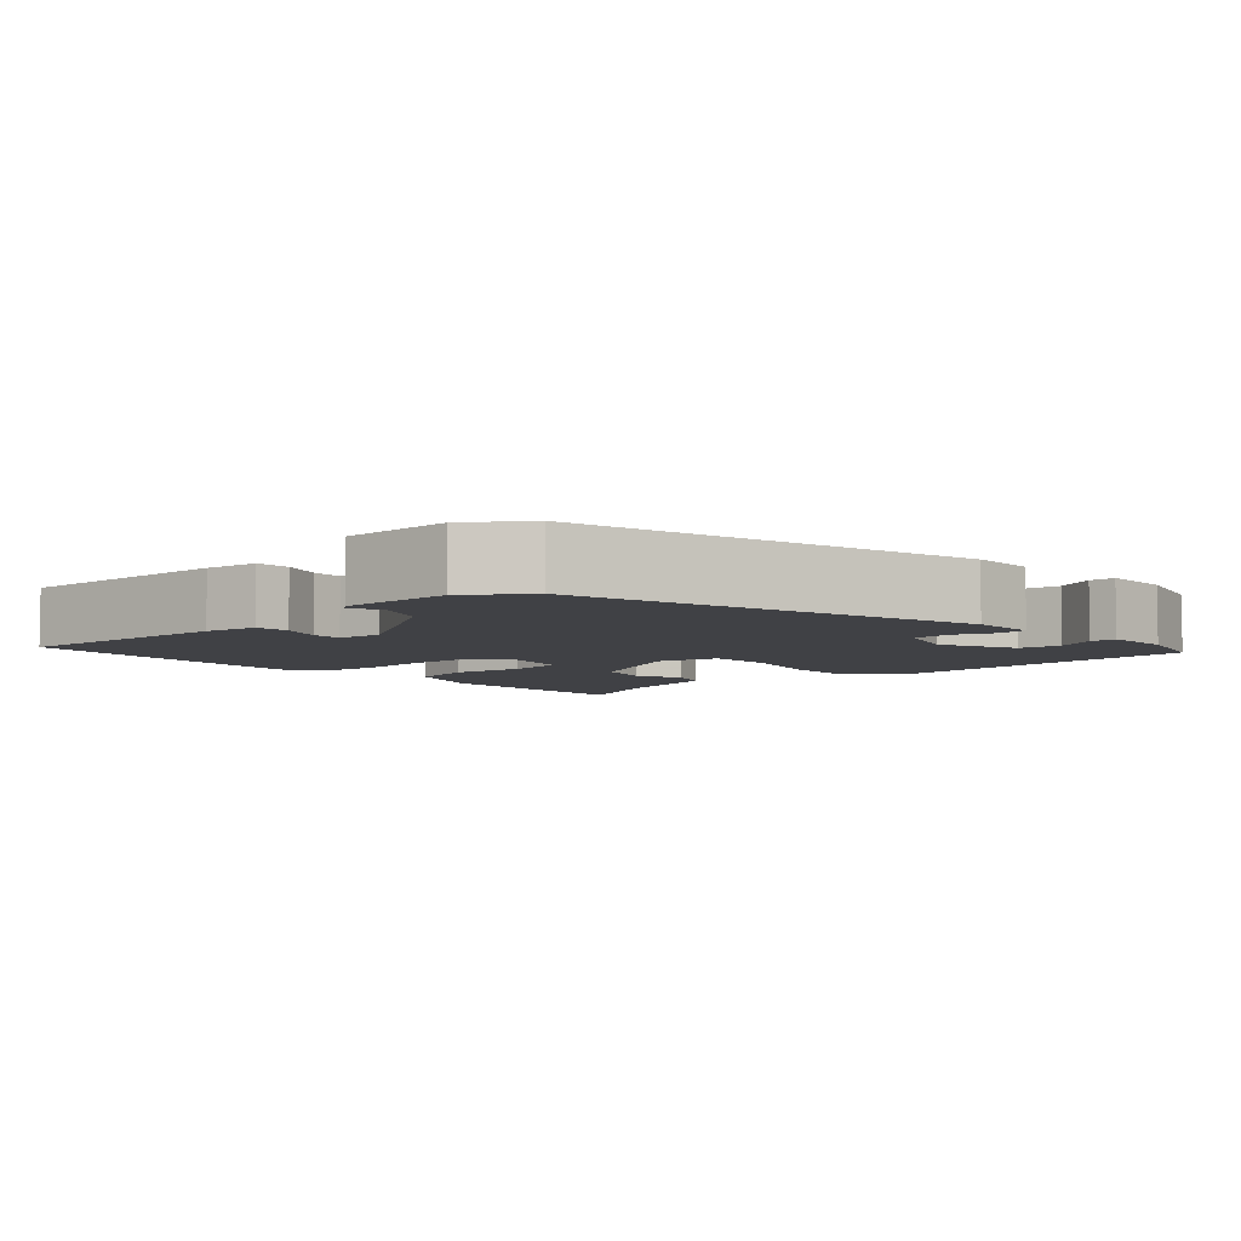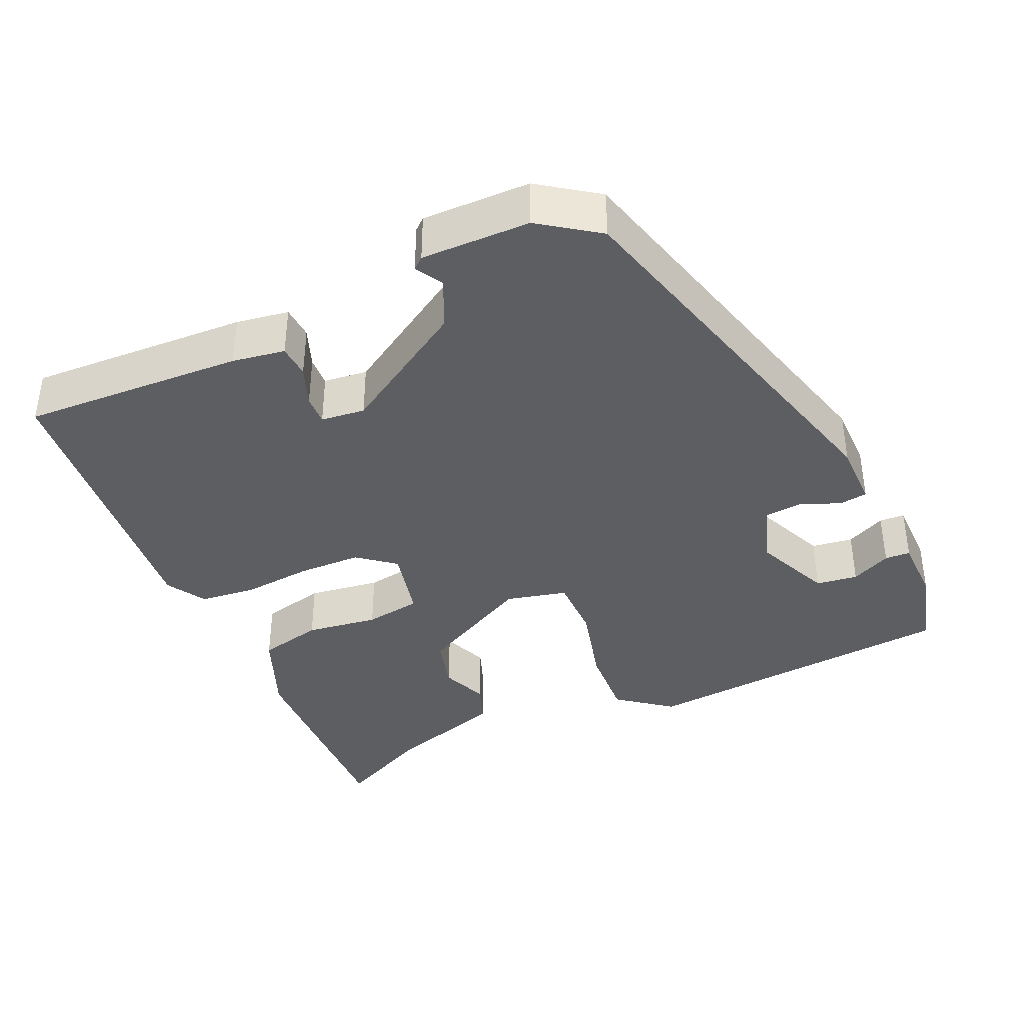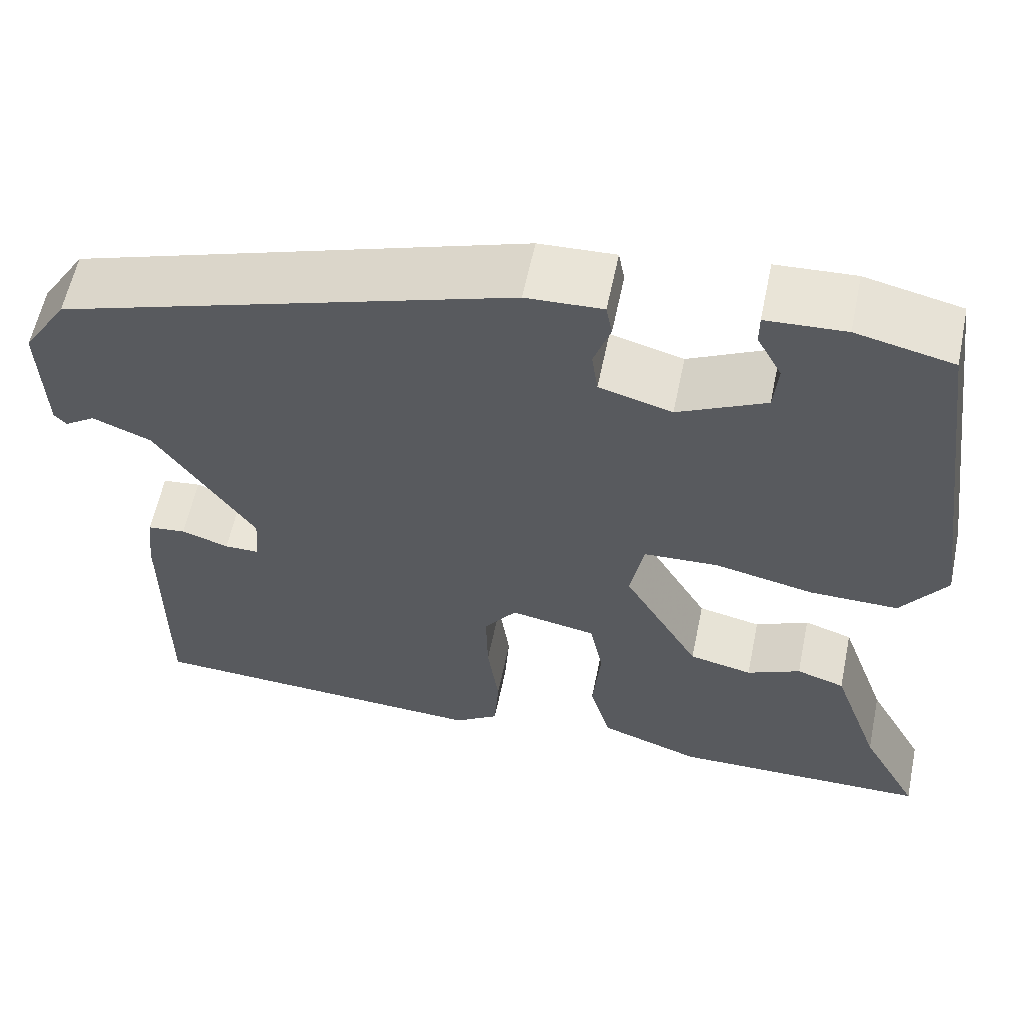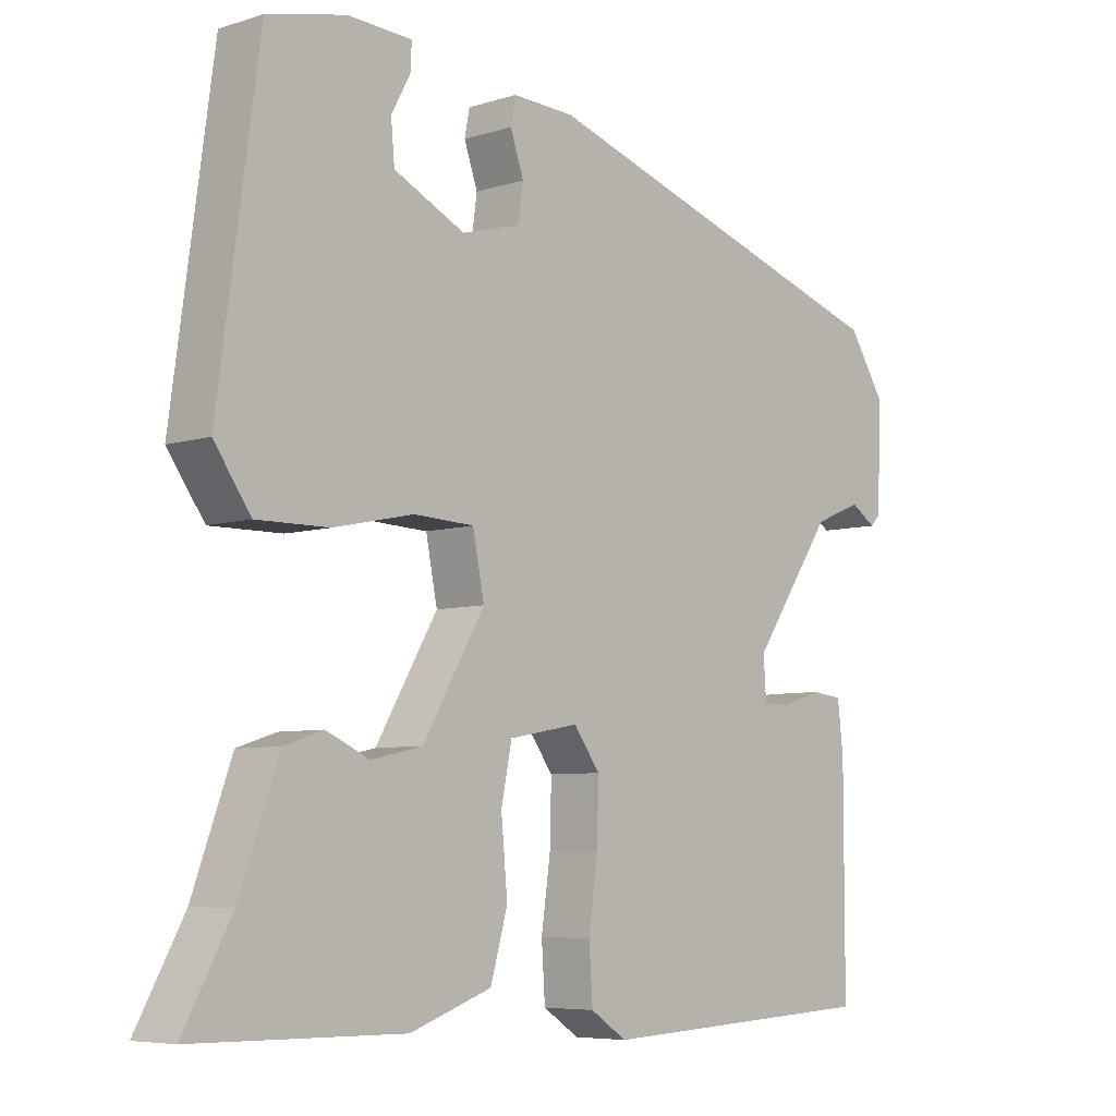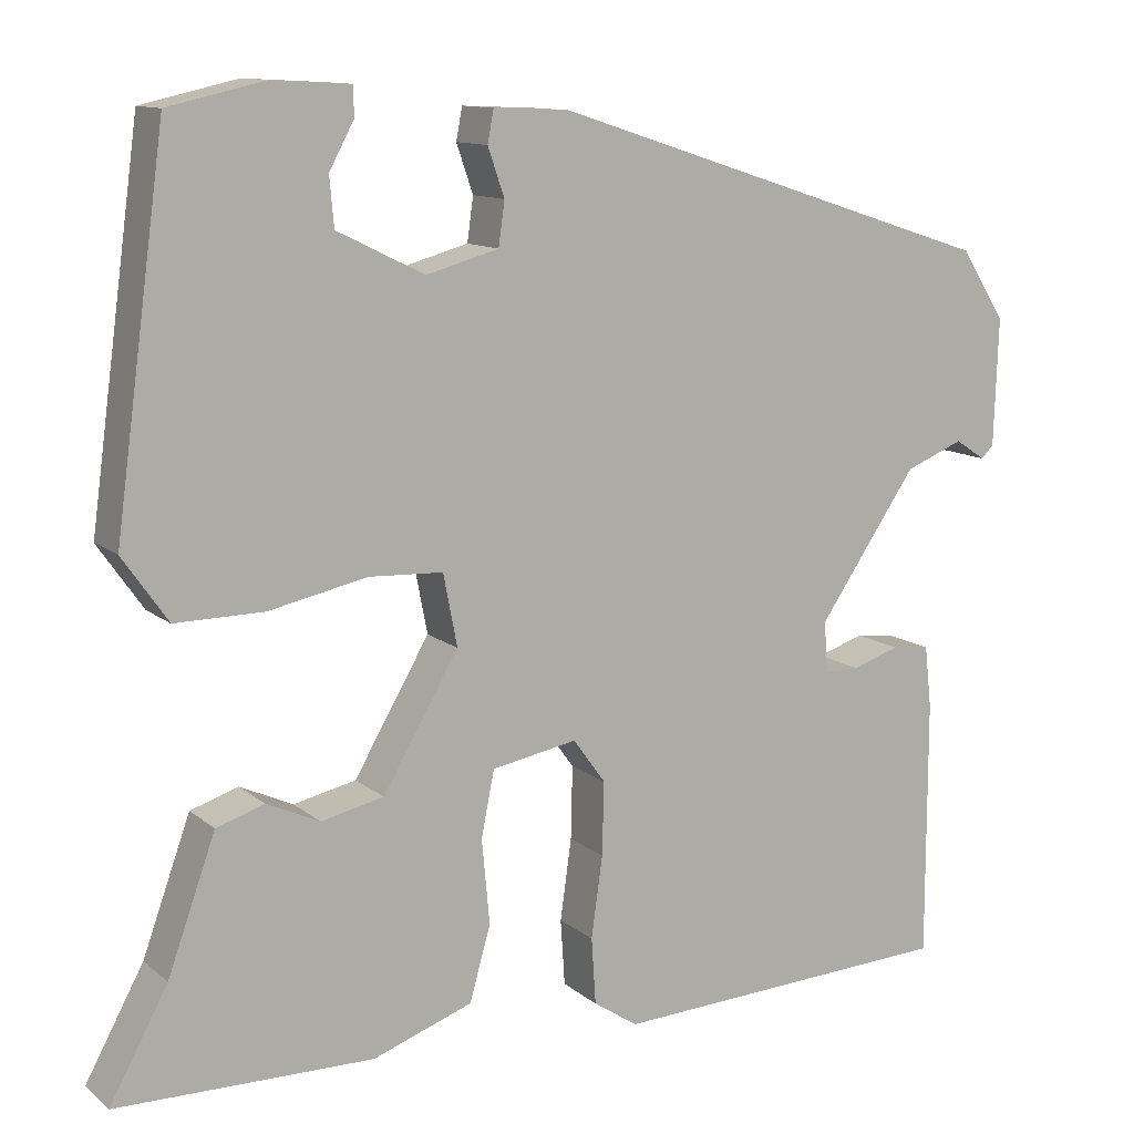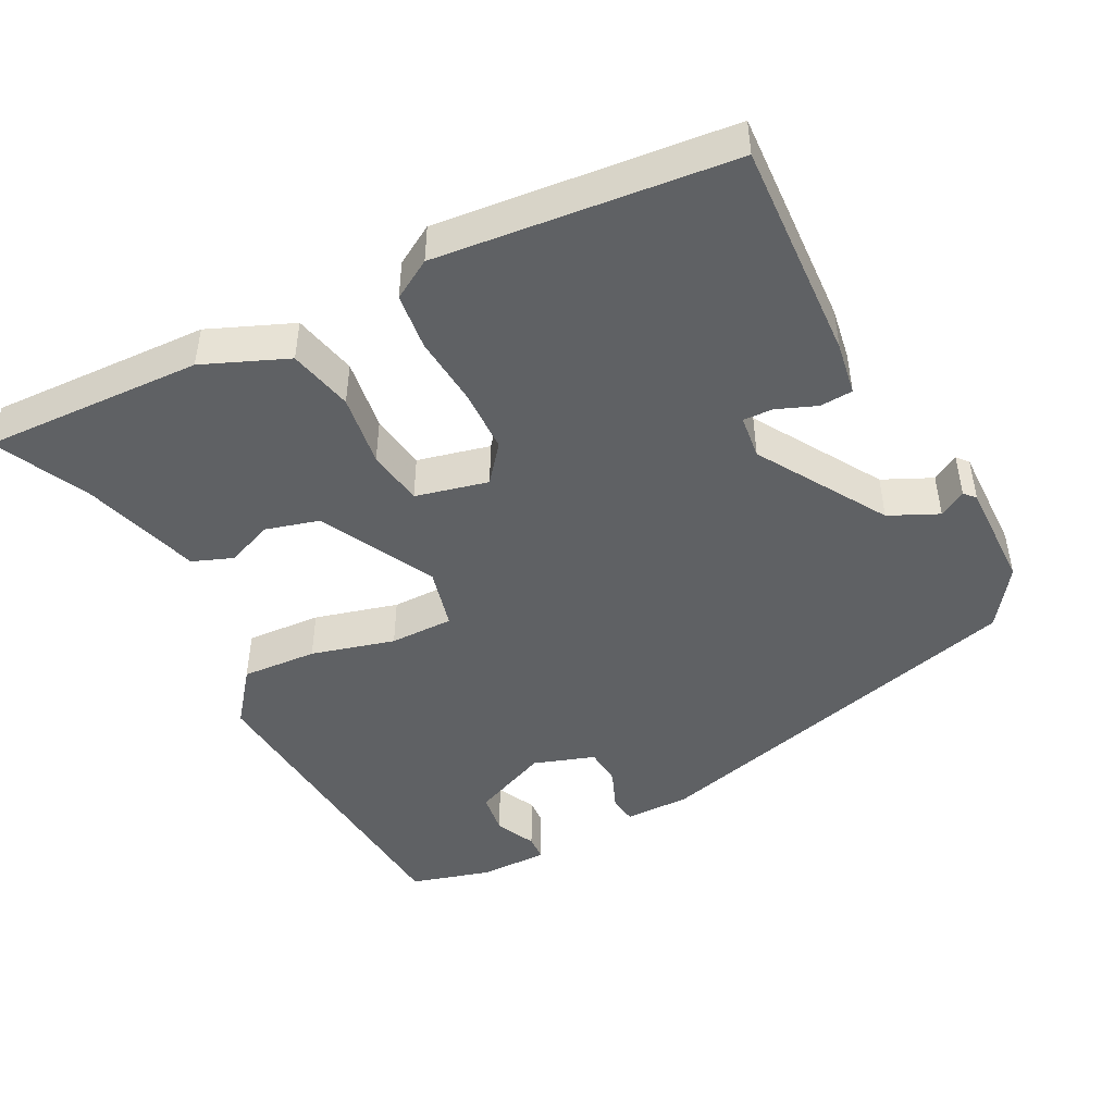
<metadata>
{"format":"obj","ext":"obj","renderer":"f3d","projection":"perspective","resolution":1024,"background":"white","views":[{"elev":-5.9,"azim":-50.2,"up":"+Y"},{"elev":-38.8,"azim":-68.4,"up":"+Y"},{"elev":59.1,"azim":11.7,"up":"+Z"},{"elev":-6.4,"azim":133.1,"up":"+Z"},{"elev":11.7,"azim":150.8,"up":"+Z"},{"elev":-46.7,"azim":-155.7,"up":"+Y"}]}
</metadata>
<code>
v -0.483 0.07 0.326
v 0.031 0.07 0.492
v 0.118 0.07 0.496
v 0.125 0.07 0.459
v 0.106 0.07 0.404
v 0.113 0.07 0.354
v 0.196 0.07 0.331
v 0.296 0.07 0.38
v 0.301 0.07 0.436
v 0.273 0.07 0.488
v 0.273 0.07 0.522
v 0.363 0.07 0.527
v 0.473 0.07 0.502
v 0.531 0.07 0.076
v 0.479 0.07 0.002
v 0.378 0.07 0.003
v 0.265 0.07 0.027
v 0.18 0.07 0.023
v 0.164 0.07 -0.059
v 0.251 0.07 -0.208
v 0.323 0.07 -0.224
v 0.384 0.07 -0.196
v 0.439 0.07 -0.214
v 0.494 0.07 -0.367
v 0.561 0.07 -0.49
v 0.267 0.07 -0.494
v 0.152 0.07 -0.453
v 0.128 0.07 -0.368
v 0.137 0.07 -0.271
v 0.122 0.07 -0.196
v 0.024 0.07 -0.178
v -0.013 0.07 -0.229
v -0.011 0.07 -0.313
v 0.002 0.07 -0.406
v -0.003 0.07 -0.482
v -0.054 0.07 -0.516
v -0.45 0.07 -0.496
v -0.45 0.07 -0.2
v -0.442 0.07 -0.129
v -0.398 0.07 -0.124
v -0.344 0.07 -0.142
v -0.304 0.07 -0.142
v -0.3 0.07 -0.083
v -0.413 0.07 0.082
v -0.48 0.07 0.109
v -0.515 0.07 0.086
v -0.529 0.07 0.101
v -0.534 0.07 0.246
v -0.483 0 0.326
v 0.031 0 0.492
v 0.118 0 0.496
v 0.125 0 0.459
v 0.106 0 0.404
v 0.113 0 0.354
v 0.196 0 0.331
v 0.296 0 0.38
v 0.301 0 0.436
v 0.273 0 0.488
v 0.273 0 0.522
v 0.363 0 0.527
v 0.473 0 0.502
v 0.531 0 0.076
v 0.479 0 0.002
v 0.378 0 0.003
v 0.265 0 0.027
v 0.18 0 0.023
v 0.164 0 -0.059
v 0.251 0 -0.208
v 0.323 0 -0.224
v 0.384 0 -0.196
v 0.439 0 -0.214
v 0.494 0 -0.367
v 0.561 0 -0.49
v 0.267 0 -0.494
v 0.152 0 -0.453
v 0.128 0 -0.368
v 0.137 0 -0.271
v 0.122 0 -0.196
v 0.024 0 -0.178
v -0.013 0 -0.229
v -0.011 0 -0.313
v 0.002 0 -0.406
v -0.003 0 -0.482
v -0.054 0 -0.516
v -0.45 0 -0.496
v -0.45 0 -0.2
v -0.442 0 -0.129
v -0.398 0 -0.124
v -0.344 0 -0.142
v -0.304 0 -0.142
v -0.3 0 -0.083
v -0.413 0 0.082
v -0.48 0 0.109
v -0.515 0 0.086
v -0.529 0 0.101
v -0.534 0 0.246
f 48 1 2
f 47 48 2
f 46 47 2
f 45 46 2
f 3 4 5
f 2 3 5
f 45 2 5
f 44 45 5
f 43 44 5 6
f 42 43 6 7
f 39 40 41
f 38 39 41
f 37 38 41
f 36 37 41
f 35 36 41
f 34 35 41
f 33 34 41
f 32 33 41 42
f 42 7 8
f 32 42 8
f 31 32 8
f 27 28 29
f 26 27 29
f 25 26 29
f 24 25 29
f 24 29 30
f 21 22 23 24
f 20 21 24 30
f 19 20 30 31
f 15 16 17
f 14 15 17
f 13 14 17
f 12 13 17
f 12 17 18
f 9 10 11 12
f 8 9 12
f 8 12 18
f 31 8 18
f 18 19 31
f 50 49 96
f 50 96 95
f 50 95 94
f 50 94 93
f 53 52 51
f 53 51 50
f 53 50 93
f 53 93 92
f 54 53 92 91
f 55 54 91 90
f 89 88 87
f 89 87 86
f 89 86 85
f 89 85 84
f 89 84 83
f 89 83 82
f 89 82 81
f 90 89 81 80
f 56 55 90
f 56 90 80
f 56 80 79
f 77 76 75
f 77 75 74
f 77 74 73
f 77 73 72
f 78 77 72
f 72 71 70 69
f 78 72 69 68
f 79 78 68 67
f 65 64 63
f 65 63 62
f 65 62 61
f 65 61 60
f 66 65 60
f 60 59 58 57
f 60 57 56
f 66 60 56
f 66 56 79
f 79 67 66
f 1 49 50 2
f 2 50 51 3
f 3 51 52 4
f 4 52 53 5
f 5 53 54 6
f 6 54 55 7
f 7 55 56 8
f 8 56 57 9
f 9 57 58 10
f 10 58 59 11
f 11 59 60 12
f 12 60 61 13
f 13 61 62 14
f 14 62 63 15
f 15 63 64 16
f 16 64 65 17
f 17 65 66 18
f 18 66 67 19
f 19 67 68 20
f 20 68 69 21
f 21 69 70 22
f 22 70 71 23
f 23 71 72 24
f 24 72 73 25
f 25 73 74 26
f 26 74 75 27
f 27 75 76 28
f 28 76 77 29
f 29 77 78 30
f 30 78 79 31
f 31 79 80 32
f 32 80 81 33
f 33 81 82 34
f 34 82 83 35
f 35 83 84 36
f 36 84 85 37
f 37 85 86 38
f 38 86 87 39
f 39 87 88 40
f 40 88 89 41
f 41 89 90 42
f 42 90 91 43
f 43 91 92 44
f 44 92 93 45
f 45 93 94 46
f 46 94 95 47
f 47 95 96 48
f 48 96 49 1

</code>
